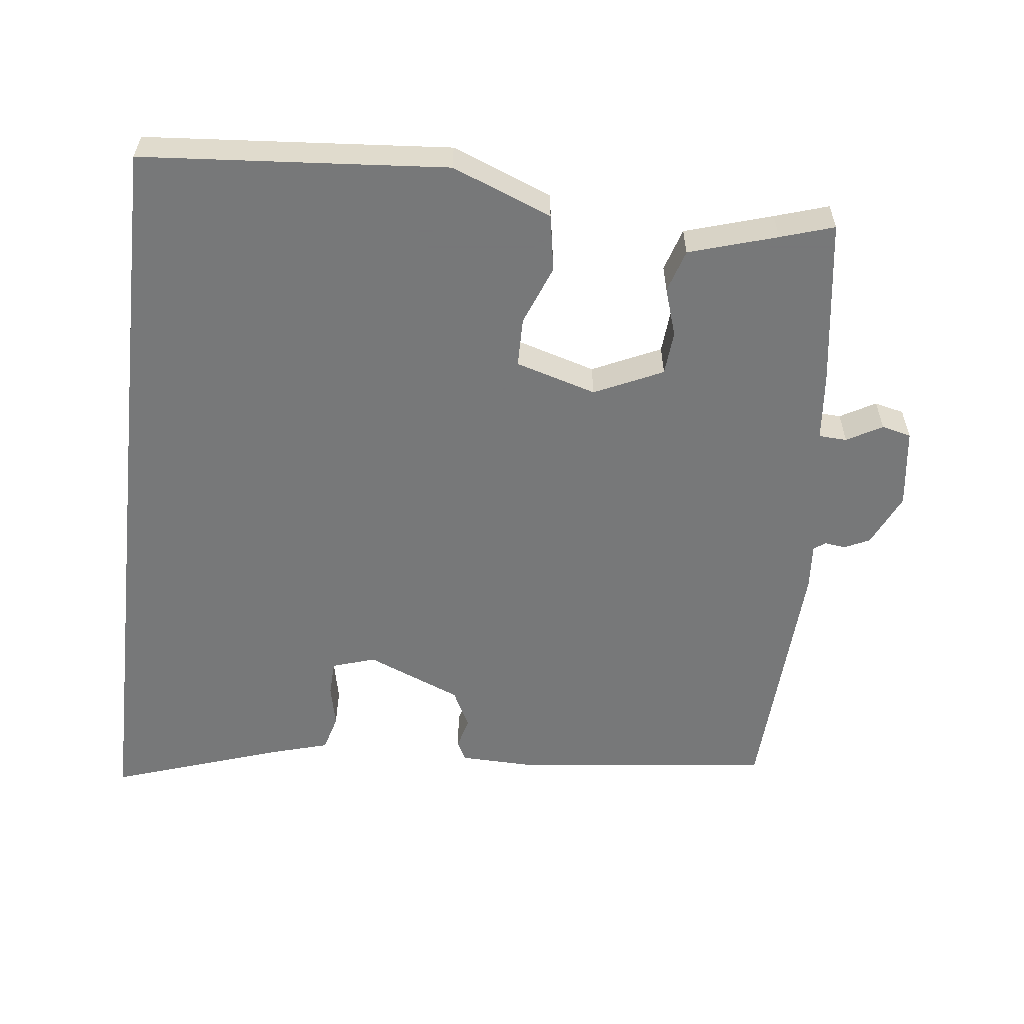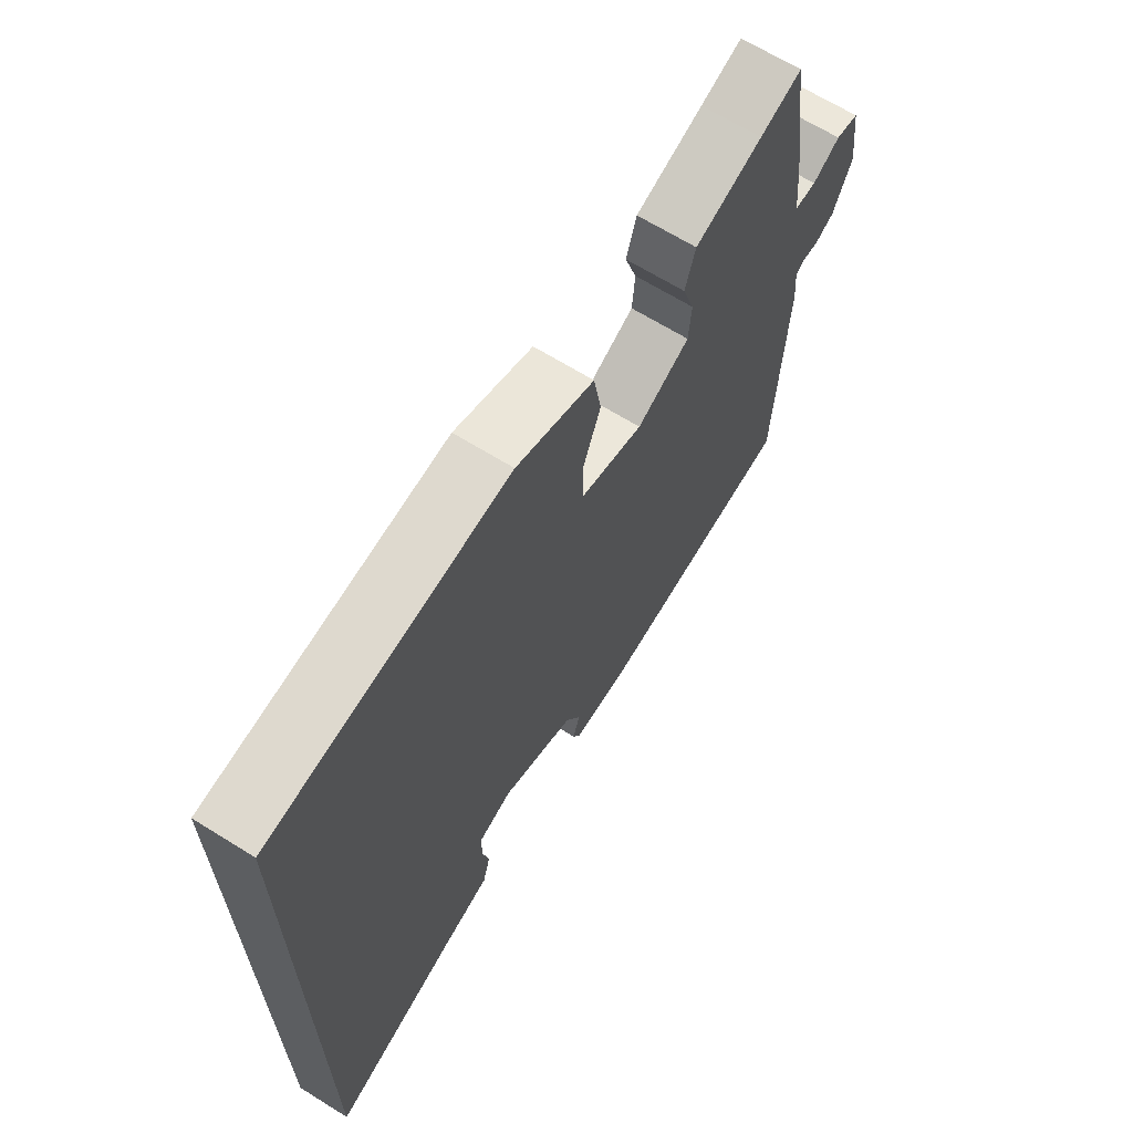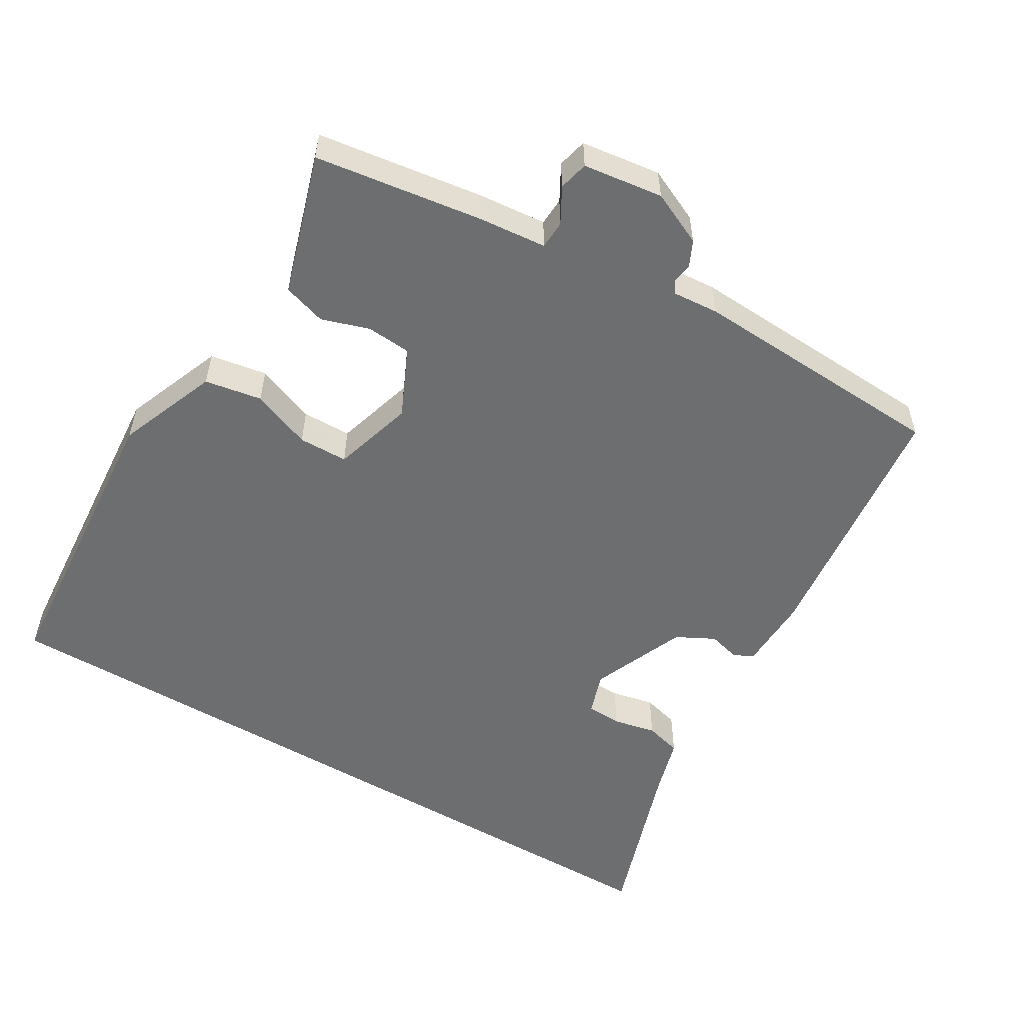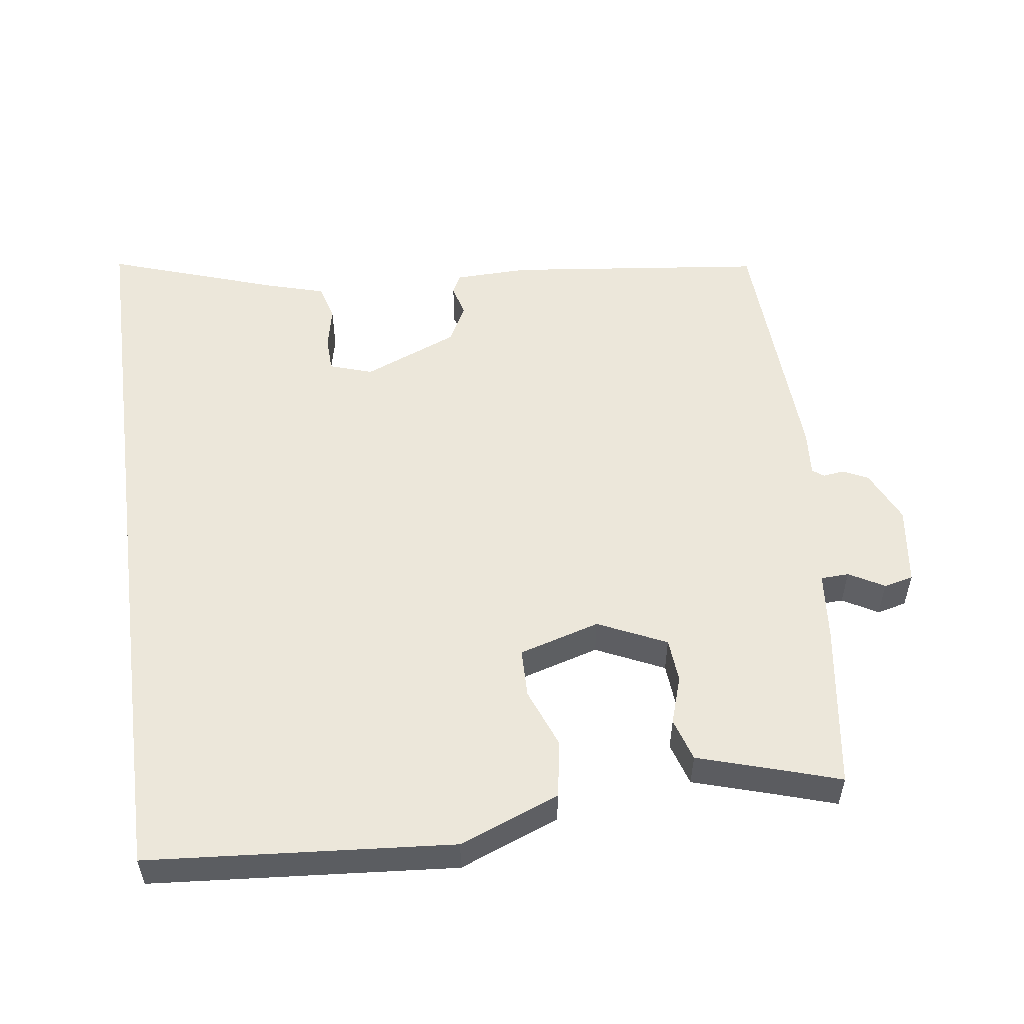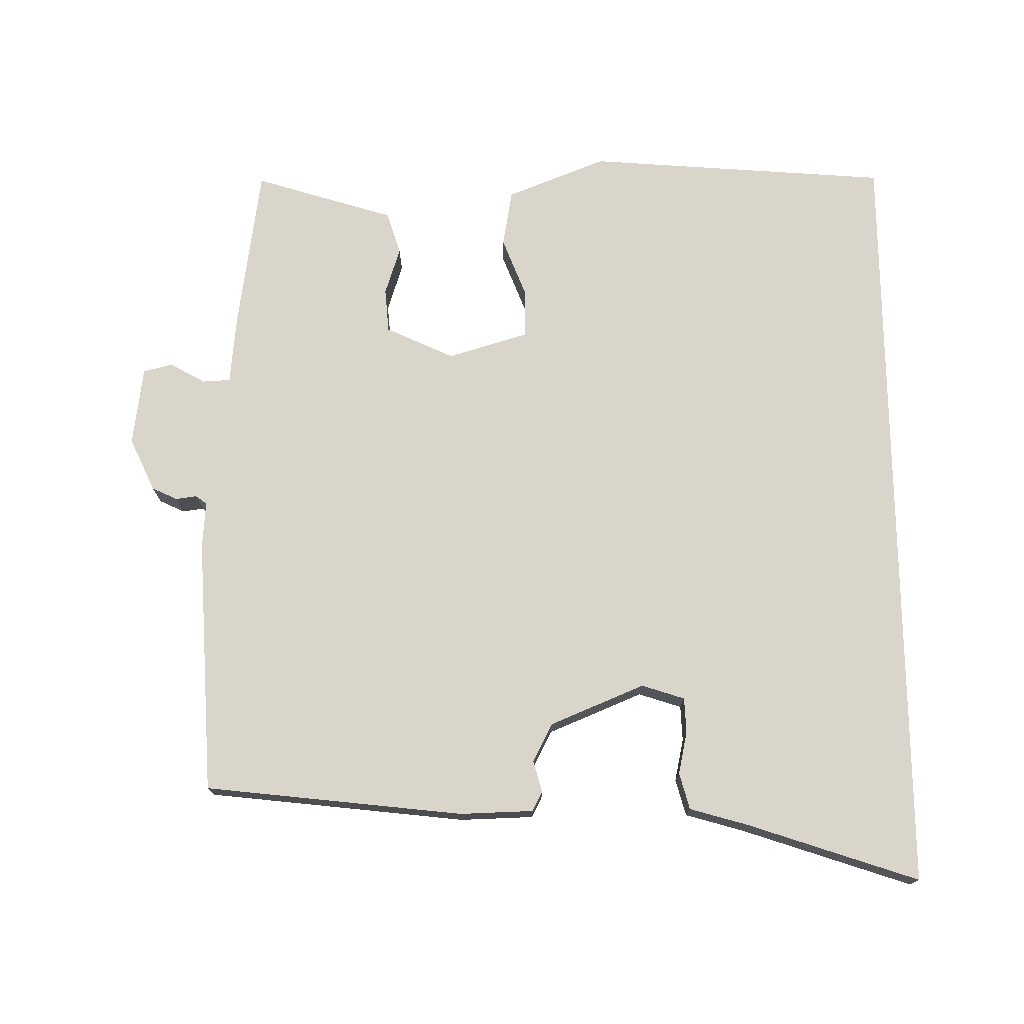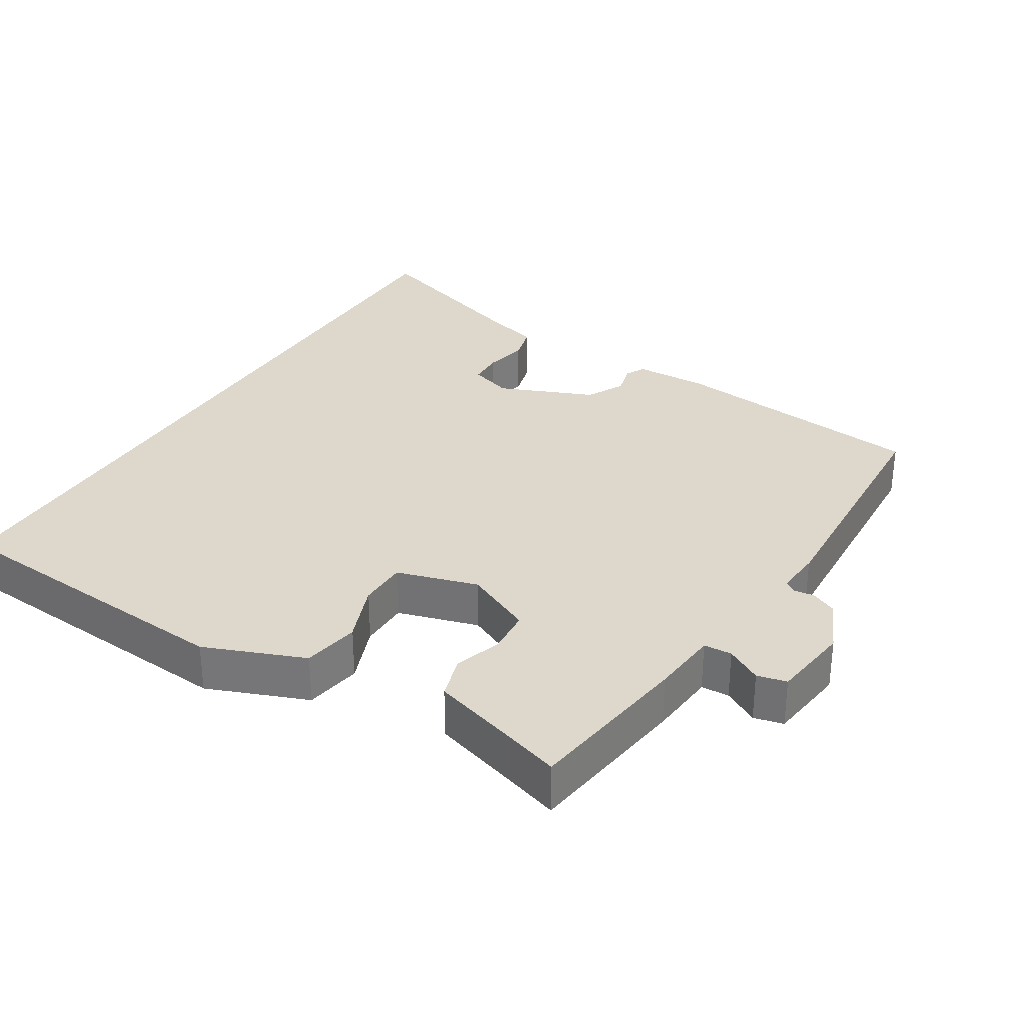
<metadata>
{"format":"obj","ext":"obj","renderer":"f3d","projection":"perspective","resolution":1024,"background":"white","views":[{"elev":-57.3,"azim":-6.6,"up":"+Y"},{"elev":66.8,"azim":-58.1,"up":"+Z"},{"elev":-54.3,"azim":59.2,"up":"+Y"},{"elev":53.7,"azim":-7.7,"up":"+Y"},{"elev":74.4,"azim":179.3,"up":"+Y"},{"elev":31.5,"azim":31.6,"up":"+Y"}]}
</metadata>
<code>
v -0.5 0.07 0.496
v -0.067 0.07 0.53
v 0.075 0.07 0.474
v 0.089 0.07 0.393
v 0.056 0.07 0.308
v 0.057 0.07 0.238
v 0.172 0.07 0.204
v 0.269 0.07 0.249
v 0.274 0.07 0.312
v 0.252 0.07 0.38
v 0.271 0.07 0.441
v 0.395 0.07 0.479
v 0.471 0.07 0.503
v 0.505 0.07 0.265
v 0.514 0.07 0.169
v 0.554 0.07 0.167
v 0.604 0.07 0.195
v 0.646 0.07 0.185
v 0.661 0.07 0.072
v 0.626 0.07 -0.004
v 0.59 0.07 -0.021
v 0.56 0.07 -0.017
v 0.544 0.07 -0.029
v 0.549 0.07 -0.094
v 0.53 0.07 -0.461
v 0.161 0.07 -0.503
v 0.056 0.07 -0.5
v 0.042 0.07 -0.472
v 0.054 0.07 -0.427
v 0.026 0.07 -0.373
v -0.109 0.07 -0.317
v -0.17 0.07 -0.337
v -0.172 0.07 -0.387
v -0.159 0.07 -0.448
v -0.173 0.07 -0.5
v -0.256 0.07 -0.524
v -0.5 0.07 -0.606
v -0.5 0 0.496
v -0.067 0 0.53
v 0.075 0 0.474
v 0.089 0 0.393
v 0.056 0 0.308
v 0.057 0 0.238
v 0.172 0 0.204
v 0.269 0 0.249
v 0.274 0 0.312
v 0.252 0 0.38
v 0.271 0 0.441
v 0.395 0 0.479
v 0.471 0 0.503
v 0.505 0 0.265
v 0.514 0 0.169
v 0.554 0 0.167
v 0.604 0 0.195
v 0.646 0 0.185
v 0.661 0 0.072
v 0.626 0 -0.004
v 0.59 0 -0.021
v 0.56 0 -0.017
v 0.544 0 -0.029
v 0.549 0 -0.094
v 0.53 0 -0.461
v 0.161 0 -0.503
v 0.056 0 -0.5
v 0.042 0 -0.472
v 0.054 0 -0.427
v 0.026 0 -0.373
v -0.109 0 -0.317
v -0.17 0 -0.337
v -0.172 0 -0.387
v -0.159 0 -0.448
v -0.173 0 -0.5
v -0.256 0 -0.524
v -0.5 0 -0.606
f 36 37 1 2
f 33 34 35 36
f 32 33 36
f 32 36 2 3
f 31 32 3
f 26 27 28 29
f 26 29 30
f 23 24 25 26
f 23 26 30
f 22 23 30 31
f 20 21 22
f 19 20 22
f 16 17 18 19
f 15 16 19 22
f 12 13 14 15
f 9 10 11 12
f 8 9 12 15
f 7 8 15 22
f 3 4 5
f 31 3 5
f 31 5 6
f 6 7 22 31
f 39 38 74 73
f 73 72 71 70
f 73 70 69
f 40 39 73 69
f 40 69 68
f 66 65 64 63
f 67 66 63
f 63 62 61 60
f 67 63 60
f 68 67 60 59
f 59 58 57
f 59 57 56
f 56 55 54 53
f 59 56 53 52
f 52 51 50 49
f 49 48 47 46
f 52 49 46 45
f 59 52 45 44
f 42 41 40
f 42 40 68
f 43 42 68
f 68 59 44 43
f 1 38 39 2
f 2 39 40 3
f 3 40 41 4
f 4 41 42 5
f 5 42 43 6
f 6 43 44 7
f 7 44 45 8
f 8 45 46 9
f 9 46 47 10
f 10 47 48 11
f 11 48 49 12
f 12 49 50 13
f 13 50 51 14
f 14 51 52 15
f 15 52 53 16
f 16 53 54 17
f 17 54 55 18
f 18 55 56 19
f 19 56 57 20
f 20 57 58 21
f 21 58 59 22
f 22 59 60 23
f 23 60 61 24
f 24 61 62 25
f 25 62 63 26
f 26 63 64 27
f 27 64 65 28
f 28 65 66 29
f 29 66 67 30
f 30 67 68 31
f 31 68 69 32
f 32 69 70 33
f 33 70 71 34
f 34 71 72 35
f 35 72 73 36
f 36 73 74 37
f 37 74 38 1

</code>
